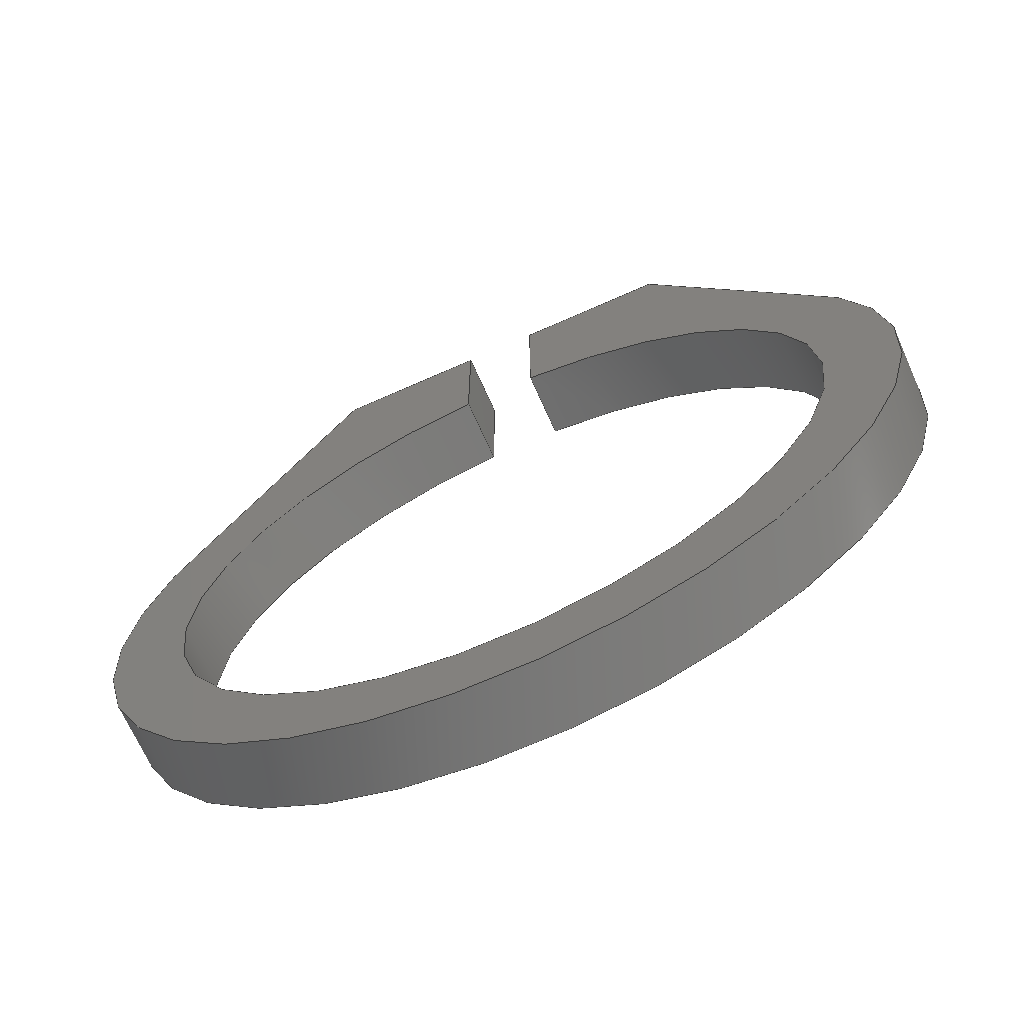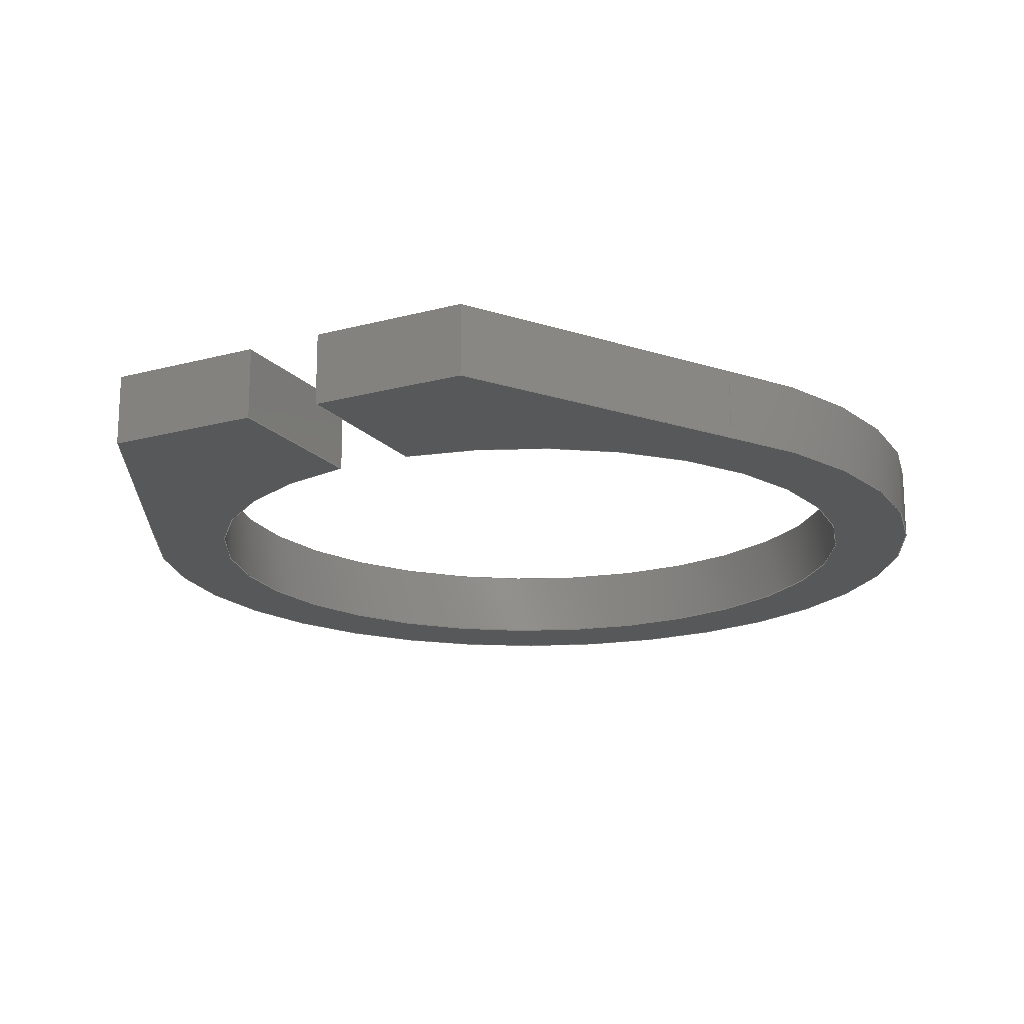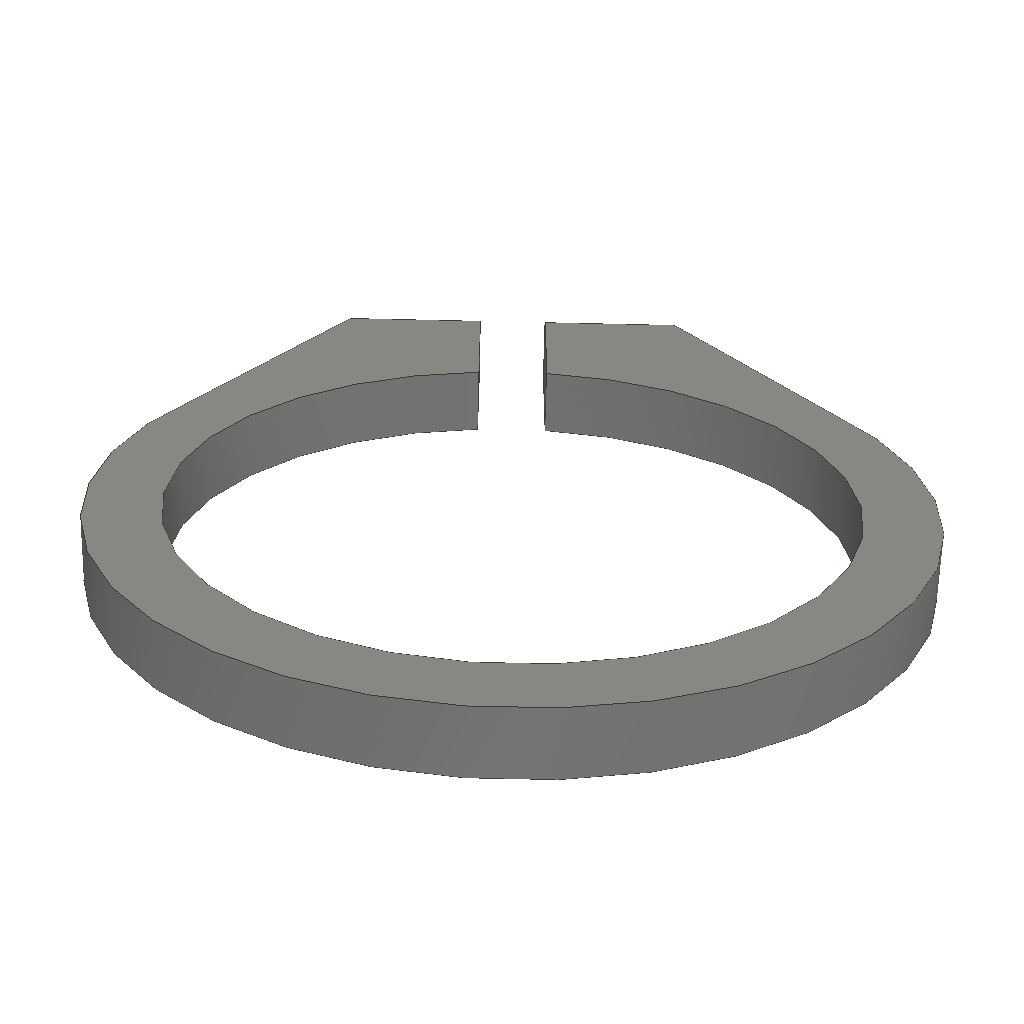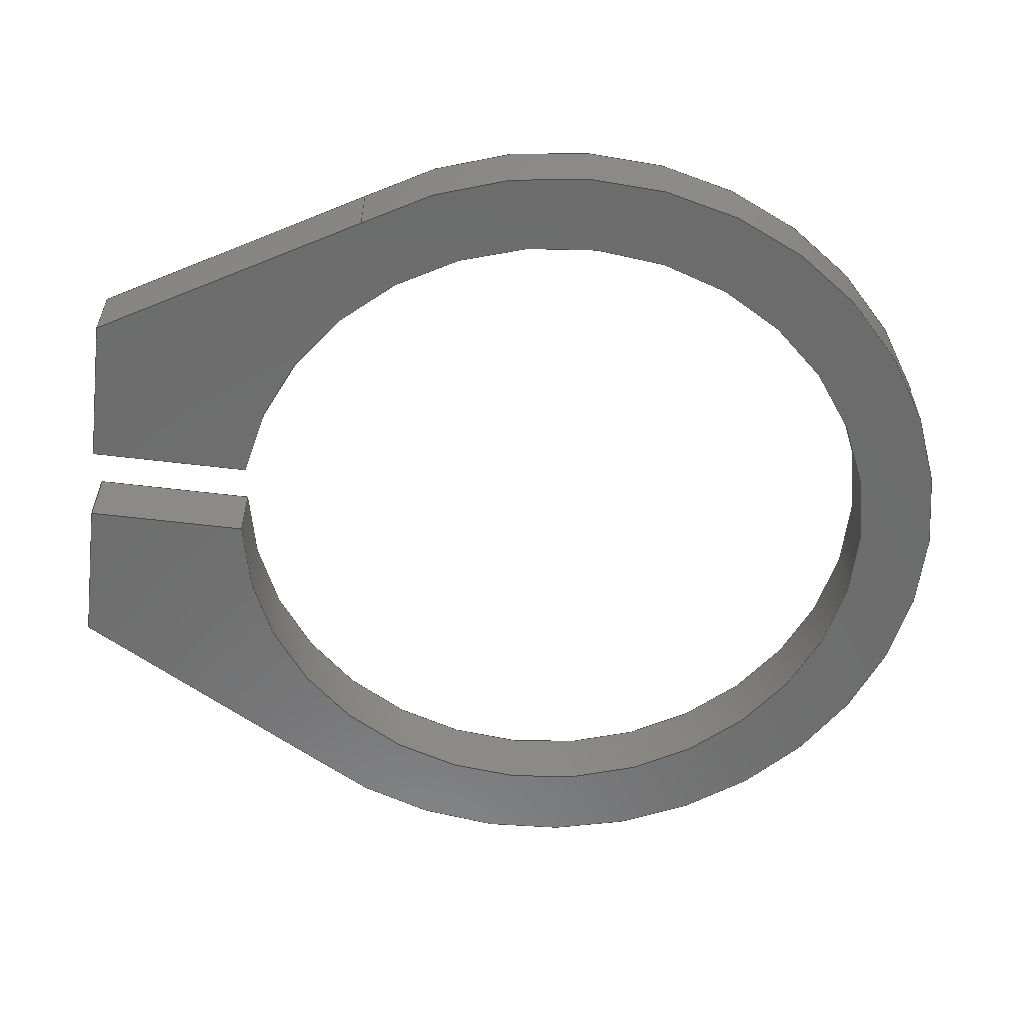
<metadata>
{"format":"step","ext":"step","renderer":"f3d","projection":"perspective","resolution":1024,"background":"white","views":[{"elev":-69.1,"azim":24.0,"up":"+Z"},{"elev":-18.2,"azim":27.8,"up":"+Y"},{"elev":-65.4,"azim":-1.3,"up":"+Z"},{"elev":-58.7,"azim":82.9,"up":"+Y"}]}
</metadata>
<code>
ISO-10303-21;
DATA;
#1=MECHANICAL_DESIGN_GEOMETRIC_PRESENTATION_REPRESENTATION('',(#4),#310);
#2=SHAPE_REPRESENTATION_RELATIONSHIP('SRR','None',#317,#3);
#3=ADVANCED_BREP_SHAPE_REPRESENTATION('',(#5),#309);
#4=STYLED_ITEM('',(#326),#5);
#5=MANIFOLD_SOLID_BREP('Body1',#178);
#6=CIRCLE('',#194,0.9);
#7=CIRCLE('',#195,0.9);
#8=CIRCLE('',#200,1.1);
#9=CIRCLE('',#201,1.1);
#10=CYLINDRICAL_SURFACE('',#193,0.9);
#11=CYLINDRICAL_SURFACE('',#199,1.1);
#12=FACE_OUTER_BOUND('',#22,.T.);
#13=FACE_OUTER_BOUND('',#23,.T.);
#14=FACE_OUTER_BOUND('',#24,.T.);
#15=FACE_OUTER_BOUND('',#25,.T.);
#16=FACE_OUTER_BOUND('',#26,.T.);
#17=FACE_OUTER_BOUND('',#27,.T.);
#18=FACE_OUTER_BOUND('',#28,.T.);
#19=FACE_OUTER_BOUND('',#29,.T.);
#20=FACE_OUTER_BOUND('',#30,.T.);
#21=FACE_OUTER_BOUND('',#31,.T.);
#22=EDGE_LOOP('',(#112,#113,#114,#115));
#23=EDGE_LOOP('',(#116,#117,#118,#119));
#24=EDGE_LOOP('',(#120,#121,#122,#123));
#25=EDGE_LOOP('',(#124,#125,#126,#127));
#26=EDGE_LOOP('',(#128,#129,#130,#131));
#27=EDGE_LOOP('',(#132,#133,#134,#135));
#28=EDGE_LOOP('',(#136,#137,#138,#139));
#29=EDGE_LOOP('',(#140,#141,#142,#143));
#30=EDGE_LOOP('',(#144,#145,#146,#147,#148,#149,#150,#151));
#31=EDGE_LOOP('',(#152,#153,#154,#155,#156,#157,#158,#159));
#32=LINE('',#260,#52);
#33=LINE('',#262,#53);
#34=LINE('',#264,#54);
#35=LINE('',#265,#55);
#36=LINE('',#271,#56);
#37=LINE('',#274,#57);
#38=LINE('',#276,#58);
#39=LINE('',#277,#59);
#40=LINE('',#280,#60);
#41=LINE('',#282,#61);
#42=LINE('',#283,#62);
#43=LINE('',#286,#63);
#44=LINE('',#288,#64);
#45=LINE('',#289,#65);
#46=LINE('',#295,#66);
#47=LINE('',#298,#67);
#48=LINE('',#300,#68);
#49=LINE('',#301,#69);
#50=LINE('',#303,#70);
#51=LINE('',#304,#71);
#52=VECTOR('',#210,1);
#53=VECTOR('',#211,1);
#54=VECTOR('',#212,1);
#55=VECTOR('',#213,1);
#56=VECTOR('',#220,1);
#57=VECTOR('',#223,1);
#58=VECTOR('',#224,1);
#59=VECTOR('',#225,1);
#60=VECTOR('',#228,1);
#61=VECTOR('',#229,1);
#62=VECTOR('',#230,1);
#63=VECTOR('',#233,1);
#64=VECTOR('',#234,1);
#65=VECTOR('',#235,1);
#66=VECTOR('',#242,1);
#67=VECTOR('',#245,1);
#68=VECTOR('',#246,1);
#69=VECTOR('',#247,1);
#70=VECTOR('',#250,1);
#71=VECTOR('',#251,1);
#72=VERTEX_POINT('',#258);
#73=VERTEX_POINT('',#259);
#74=VERTEX_POINT('',#261);
#75=VERTEX_POINT('',#263);
#76=VERTEX_POINT('',#267);
#77=VERTEX_POINT('',#269);
#78=VERTEX_POINT('',#273);
#79=VERTEX_POINT('',#275);
#80=VERTEX_POINT('',#279);
#81=VERTEX_POINT('',#281);
#82=VERTEX_POINT('',#285);
#83=VERTEX_POINT('',#287);
#84=VERTEX_POINT('',#291);
#85=VERTEX_POINT('',#293);
#86=VERTEX_POINT('',#297);
#87=VERTEX_POINT('',#299);
#88=EDGE_CURVE('',#72,#73,#32,.T.);
#89=EDGE_CURVE('',#72,#74,#33,.T.);
#90=EDGE_CURVE('',#75,#74,#34,.T.);
#91=EDGE_CURVE('',#73,#75,#35,.T.);
#92=EDGE_CURVE('',#73,#76,#6,.T.);
#93=EDGE_CURVE('',#77,#75,#7,.T.);
#94=EDGE_CURVE('',#76,#77,#36,.T.);
#95=EDGE_CURVE('',#78,#76,#37,.T.);
#96=EDGE_CURVE('',#79,#77,#38,.T.);
#97=EDGE_CURVE('',#78,#79,#39,.T.);
#98=EDGE_CURVE('',#80,#78,#40,.T.);
#99=EDGE_CURVE('',#81,#79,#41,.T.);
#100=EDGE_CURVE('',#80,#81,#42,.T.);
#101=EDGE_CURVE('',#82,#80,#43,.T.);
#102=EDGE_CURVE('',#83,#81,#44,.T.);
#103=EDGE_CURVE('',#82,#83,#45,.T.);
#104=EDGE_CURVE('',#84,#82,#8,.T.);
#105=EDGE_CURVE('',#85,#83,#9,.T.);
#106=EDGE_CURVE('',#84,#85,#46,.T.);
#107=EDGE_CURVE('',#84,#86,#47,.T.);
#108=EDGE_CURVE('',#87,#85,#48,.T.);
#109=EDGE_CURVE('',#86,#87,#49,.T.);
#110=EDGE_CURVE('',#72,#86,#50,.T.);
#111=EDGE_CURVE('',#74,#87,#51,.T.);
#112=ORIENTED_EDGE('',*,*,#88,.F.);
#113=ORIENTED_EDGE('',*,*,#89,.T.);
#114=ORIENTED_EDGE('',*,*,#90,.F.);
#115=ORIENTED_EDGE('',*,*,#91,.F.);
#116=ORIENTED_EDGE('',*,*,#92,.F.);
#117=ORIENTED_EDGE('',*,*,#91,.T.);
#118=ORIENTED_EDGE('',*,*,#93,.F.);
#119=ORIENTED_EDGE('',*,*,#94,.F.);
#120=ORIENTED_EDGE('',*,*,#95,.T.);
#121=ORIENTED_EDGE('',*,*,#94,.T.);
#122=ORIENTED_EDGE('',*,*,#96,.F.);
#123=ORIENTED_EDGE('',*,*,#97,.F.);
#124=ORIENTED_EDGE('',*,*,#98,.T.);
#125=ORIENTED_EDGE('',*,*,#97,.T.);
#126=ORIENTED_EDGE('',*,*,#99,.F.);
#127=ORIENTED_EDGE('',*,*,#100,.F.);
#128=ORIENTED_EDGE('',*,*,#101,.T.);
#129=ORIENTED_EDGE('',*,*,#100,.T.);
#130=ORIENTED_EDGE('',*,*,#102,.F.);
#131=ORIENTED_EDGE('',*,*,#103,.F.);
#132=ORIENTED_EDGE('',*,*,#104,.T.);
#133=ORIENTED_EDGE('',*,*,#103,.T.);
#134=ORIENTED_EDGE('',*,*,#105,.F.);
#135=ORIENTED_EDGE('',*,*,#106,.F.);
#136=ORIENTED_EDGE('',*,*,#107,.F.);
#137=ORIENTED_EDGE('',*,*,#106,.T.);
#138=ORIENTED_EDGE('',*,*,#108,.F.);
#139=ORIENTED_EDGE('',*,*,#109,.F.);
#140=ORIENTED_EDGE('',*,*,#110,.T.);
#141=ORIENTED_EDGE('',*,*,#109,.T.);
#142=ORIENTED_EDGE('',*,*,#111,.F.);
#143=ORIENTED_EDGE('',*,*,#89,.F.);
#144=ORIENTED_EDGE('',*,*,#111,.T.);
#145=ORIENTED_EDGE('',*,*,#108,.T.);
#146=ORIENTED_EDGE('',*,*,#105,.T.);
#147=ORIENTED_EDGE('',*,*,#102,.T.);
#148=ORIENTED_EDGE('',*,*,#99,.T.);
#149=ORIENTED_EDGE('',*,*,#96,.T.);
#150=ORIENTED_EDGE('',*,*,#93,.T.);
#151=ORIENTED_EDGE('',*,*,#90,.T.);
#152=ORIENTED_EDGE('',*,*,#110,.F.);
#153=ORIENTED_EDGE('',*,*,#88,.T.);
#154=ORIENTED_EDGE('',*,*,#92,.T.);
#155=ORIENTED_EDGE('',*,*,#95,.F.);
#156=ORIENTED_EDGE('',*,*,#98,.F.);
#157=ORIENTED_EDGE('',*,*,#101,.F.);
#158=ORIENTED_EDGE('',*,*,#104,.F.);
#159=ORIENTED_EDGE('',*,*,#107,.T.);
#160=PLANE('',#192);
#161=PLANE('',#196);
#162=PLANE('',#197);
#163=PLANE('',#198);
#164=PLANE('',#202);
#165=PLANE('',#203);
#166=PLANE('',#204);
#167=PLANE('',#205);
#168=ADVANCED_FACE('',(#12),#160,.T.);
#169=ADVANCED_FACE('',(#13),#10,.F.);
#170=ADVANCED_FACE('',(#14),#161,.T.);
#171=ADVANCED_FACE('',(#15),#162,.T.);
#172=ADVANCED_FACE('',(#16),#163,.T.);
#173=ADVANCED_FACE('',(#17),#11,.T.);
#174=ADVANCED_FACE('',(#18),#164,.T.);
#175=ADVANCED_FACE('',(#19),#165,.T.);
#176=ADVANCED_FACE('',(#20),#166,.T.);
#177=ADVANCED_FACE('',(#21),#167,.F.);
#178=CLOSED_SHELL('',(#168,#169,#170,#171,#172,#173,#174,#175,#176,#177));
#179=DERIVED_UNIT_ELEMENT(#181,1);
#180=DERIVED_UNIT_ELEMENT(#312,3);
#181=(
MASS_UNIT()
NAMED_UNIT(*)
SI_UNIT(.KILO.,.GRAM.)
);
#182=DERIVED_UNIT((#179,#180));
#183=MEASURE_REPRESENTATION_ITEM('density measure',
POSITIVE_RATIO_MEASURE(7850),#182);
#184=PROPERTY_DEFINITION_REPRESENTATION(#189,#186);
#185=PROPERTY_DEFINITION_REPRESENTATION(#190,#187);
#186=REPRESENTATION('material name',(#188),#309);
#187=REPRESENTATION('density',(#183),#309);
#188=DESCRIPTIVE_REPRESENTATION_ITEM('Steel','Steel');
#189=PROPERTY_DEFINITION('material property','material name',#319);
#190=PROPERTY_DEFINITION('material property','density of part',#319);
#191=AXIS2_PLACEMENT_3D('placement',#256,#206,#207);
#192=AXIS2_PLACEMENT_3D('',#257,#208,#209);
#193=AXIS2_PLACEMENT_3D('',#266,#214,#215);
#194=AXIS2_PLACEMENT_3D('',#268,#216,#217);
#195=AXIS2_PLACEMENT_3D('',#270,#218,#219);
#196=AXIS2_PLACEMENT_3D('',#272,#221,#222);
#197=AXIS2_PLACEMENT_3D('',#278,#226,#227);
#198=AXIS2_PLACEMENT_3D('',#284,#231,#232);
#199=AXIS2_PLACEMENT_3D('',#290,#236,#237);
#200=AXIS2_PLACEMENT_3D('',#292,#238,#239);
#201=AXIS2_PLACEMENT_3D('',#294,#240,#241);
#202=AXIS2_PLACEMENT_3D('',#296,#243,#244);
#203=AXIS2_PLACEMENT_3D('',#302,#248,#249);
#204=AXIS2_PLACEMENT_3D('',#305,#252,#253);
#205=AXIS2_PLACEMENT_3D('',#306,#254,#255);
#206=DIRECTION('axis',(0,0,1));
#207=DIRECTION('refdir',(1,0,0));
#208=DIRECTION('center_axis',(-1,0,1.152e-16));
#209=DIRECTION('ref_axis',(1.152e-16,0,1));
#210=DIRECTION('',(-1.152e-16,0,-1));
#211=DIRECTION('',(0,1,0));
#212=DIRECTION('',(1.152e-16,0,1));
#213=DIRECTION('',(0,1,0));
#214=DIRECTION('center_axis',(0,1,0));
#215=DIRECTION('ref_axis',(1.665e-15,0,-1));
#216=DIRECTION('center_axis',(0,1,0));
#217=DIRECTION('ref_axis',(0.1111,0,0.9938));
#218=DIRECTION('center_axis',(0,-1,0));
#219=DIRECTION('ref_axis',(0.1111,0,0.9938));
#220=DIRECTION('',(0,1,0));
#221=DIRECTION('center_axis',(1,0,-1.843e-16));
#222=DIRECTION('ref_axis',(-1.843e-16,0,-1));
#223=DIRECTION('',(-1.843e-16,0,-1));
#224=DIRECTION('',(-1.843e-16,0,-1));
#225=DIRECTION('',(0,1,0));
#226=DIRECTION('center_axis',(0,0,1));
#227=DIRECTION('ref_axis',(1,0,0));
#228=DIRECTION('',(1,0,0));
#229=DIRECTION('',(1,0,0));
#230=DIRECTION('',(0,1,0));
#231=DIRECTION('center_axis',(-0.866,0,0.5));
#232=DIRECTION('ref_axis',(0.5,0,0.866));
#233=DIRECTION('',(0.5,0,0.866));
#234=DIRECTION('',(0.5,0,0.866));
#235=DIRECTION('',(0,1,0));
#236=DIRECTION('center_axis',(0,1,0));
#237=DIRECTION('ref_axis',(7.065e-16,0,-1));
#238=DIRECTION('center_axis',(0,1,0));
#239=DIRECTION('ref_axis',(0.8182,0,0.575));
#240=DIRECTION('center_axis',(0,1,0));
#241=DIRECTION('ref_axis',(0.8182,0,0.575));
#242=DIRECTION('',(0,1,0));
#243=DIRECTION('center_axis',(0.866,0,0.5));
#244=DIRECTION('ref_axis',(0.5,0,-0.866));
#245=DIRECTION('',(-0.5,0,0.866));
#246=DIRECTION('',(0.5,0,-0.866));
#247=DIRECTION('',(0,1,0));
#248=DIRECTION('center_axis',(0,0,1));
#249=DIRECTION('ref_axis',(1,0,0));
#250=DIRECTION('',(1,0,0));
#251=DIRECTION('',(1,0,0));
#252=DIRECTION('center_axis',(0,1,0));
#253=DIRECTION('ref_axis',(1,0,0));
#254=DIRECTION('center_axis',(0,1,0));
#255=DIRECTION('ref_axis',(1,0,0));
#256=CARTESIAN_POINT('',(0,0,0));
#257=CARTESIAN_POINT('Origin',(0.1,0,0.8944));
#258=CARTESIAN_POINT('',(0.1,0,1.325));
#259=CARTESIAN_POINT('',(0.1,0,0.8944));
#260=CARTESIAN_POINT('',(0.1,0,1.497));
#261=CARTESIAN_POINT('',(0.1,0.18,1.325));
#262=CARTESIAN_POINT('',(0.1,0,1.325));
#263=CARTESIAN_POINT('',(0.1,0.18,0.8944));
#264=CARTESIAN_POINT('',(0.1,0.18,1.497));
#265=CARTESIAN_POINT('',(0.1,0,0.8944));
#266=CARTESIAN_POINT('Origin',(-9.714e-17,0,1.11e-16));
#267=CARTESIAN_POINT('',(-0.1,0,0.8944));
#268=CARTESIAN_POINT('Origin',(-9.714e-17,0,1.11e-16));
#269=CARTESIAN_POINT('',(-0.1,0.18,0.8944));
#270=CARTESIAN_POINT('Origin',(-9.714e-17,0.18,1.11e-16));
#271=CARTESIAN_POINT('',(-0.1,0,0.8944));
#272=CARTESIAN_POINT('Origin',(-0.1,0,1.325));
#273=CARTESIAN_POINT('',(-0.1,0,1.325));
#274=CARTESIAN_POINT('',(-0.1,0,1.497));
#275=CARTESIAN_POINT('',(-0.1,0.18,1.325));
#276=CARTESIAN_POINT('',(-0.1,0.18,1.497));
#277=CARTESIAN_POINT('',(-0.1,0,1.325));
#278=CARTESIAN_POINT('Origin',(-0.5,0,1.325));
#279=CARTESIAN_POINT('',(-0.5,0,1.325));
#280=CARTESIAN_POINT('',(-0.5,0,1.325));
#281=CARTESIAN_POINT('',(-0.5,0.18,1.325));
#282=CARTESIAN_POINT('',(-0.5,0.18,1.325));
#283=CARTESIAN_POINT('',(-0.5,0,1.325));
#284=CARTESIAN_POINT('Origin',(-0.9,0,0.6325));
#285=CARTESIAN_POINT('',(-0.9,0,0.6325));
#286=CARTESIAN_POINT('',(-0.9,0,0.6325));
#287=CARTESIAN_POINT('',(-0.9,0.18,0.6325));
#288=CARTESIAN_POINT('',(-0.9,0.18,0.6325));
#289=CARTESIAN_POINT('',(-0.9,0,0.6325));
#290=CARTESIAN_POINT('Origin',(1.11e-16,0,-1.11e-16));
#291=CARTESIAN_POINT('',(0.9,0,0.6325));
#292=CARTESIAN_POINT('Origin',(1.11e-16,0,-1.11e-16));
#293=CARTESIAN_POINT('',(0.9,0.18,0.6325));
#294=CARTESIAN_POINT('Origin',(1.11e-16,0.18,-1.11e-16));
#295=CARTESIAN_POINT('',(0.9,0,0.6325));
#296=CARTESIAN_POINT('Origin',(0.5,0,1.325));
#297=CARTESIAN_POINT('',(0.5,0,1.325));
#298=CARTESIAN_POINT('',(0.9,0,0.6325));
#299=CARTESIAN_POINT('',(0.5,0.18,1.325));
#300=CARTESIAN_POINT('',(0.9,0.18,0.6325));
#301=CARTESIAN_POINT('',(0.5,0,1.325));
#302=CARTESIAN_POINT('Origin',(0.1,0,1.325));
#303=CARTESIAN_POINT('',(0.1,0,1.325));
#304=CARTESIAN_POINT('',(0.1,0.18,1.325));
#305=CARTESIAN_POINT('Origin',(0,0.18,0.1126));
#306=CARTESIAN_POINT('Origin',(0,0,0.1126));
#307=UNCERTAINTY_MEASURE_WITH_UNIT(LENGTH_MEASURE(0.001),#311,
'DISTANCE_ACCURACY_VALUE',
'Maximum model space distance between geometric entities at asserted c
onnectivities');
#308=UNCERTAINTY_MEASURE_WITH_UNIT(LENGTH_MEASURE(0.001),#311,
'DISTANCE_ACCURACY_VALUE',
'Maximum model space distance between geometric entities at asserted c
onnectivities');
#309=(
GEOMETRIC_REPRESENTATION_CONTEXT(3)
GLOBAL_UNCERTAINTY_ASSIGNED_CONTEXT((#307))
GLOBAL_UNIT_ASSIGNED_CONTEXT((#311,#313,#314))
REPRESENTATION_CONTEXT('','3D')
);
#310=(
GEOMETRIC_REPRESENTATION_CONTEXT(3)
GLOBAL_UNCERTAINTY_ASSIGNED_CONTEXT((#308))
GLOBAL_UNIT_ASSIGNED_CONTEXT((#311,#313,#314))
REPRESENTATION_CONTEXT('','3D')
);
#311=(
LENGTH_UNIT()
NAMED_UNIT(*)
SI_UNIT(.CENTI.,.METRE.)
);
#312=(
LENGTH_UNIT()
NAMED_UNIT(*)
SI_UNIT($,.METRE.)
);
#313=(
NAMED_UNIT(*)
PLANE_ANGLE_UNIT()
SI_UNIT($,.RADIAN.)
);
#314=(
NAMED_UNIT(*)
SI_UNIT($,.STERADIAN.)
SOLID_ANGLE_UNIT()
);
#315=SHAPE_DEFINITION_REPRESENTATION(#316,#317);
#316=PRODUCT_DEFINITION_SHAPE('',$,#319);
#317=SHAPE_REPRESENTATION('',(#191),#309);
#318=PRODUCT_DEFINITION_CONTEXT('part definition',#323,'design');
#319=PRODUCT_DEFINITION('EXTERNAL RETAINING RING v1',
'EXTERNAL RETAINING RING v1 v2',#320,#318);
#320=PRODUCT_DEFINITION_FORMATION('',$,#325);
#321=PRODUCT_RELATED_PRODUCT_CATEGORY('EXTERNAL RETAINING RING v1 v2',
'EXTERNAL RETAINING RING v1 v2',(#325));
#322=APPLICATION_PROTOCOL_DEFINITION('international standard',
'automotive_design',2009,#323);
#323=APPLICATION_CONTEXT(
'Core Data for Automotive Mechanical Design Process');
#324=PRODUCT_CONTEXT('part definition',#323,'mechanical');
#325=PRODUCT('EXTERNAL RETAINING RING v1',
'EXTERNAL RETAINING RING v1 v2',$,(#324));
#326=PRESENTATION_STYLE_ASSIGNMENT((#327));
#327=SURFACE_STYLE_USAGE(.BOTH.,#328);
#328=SURFACE_SIDE_STYLE('',(#329));
#329=SURFACE_STYLE_FILL_AREA(#330);
#330=FILL_AREA_STYLE('Steel - Satin',(#331));
#331=FILL_AREA_STYLE_COLOUR('Steel - Satin',#332);
#332=COLOUR_RGB('Steel - Satin',0.6275,0.6275,0.6275);
ENDSEC;
END-ISO-10303-21;

</code>
